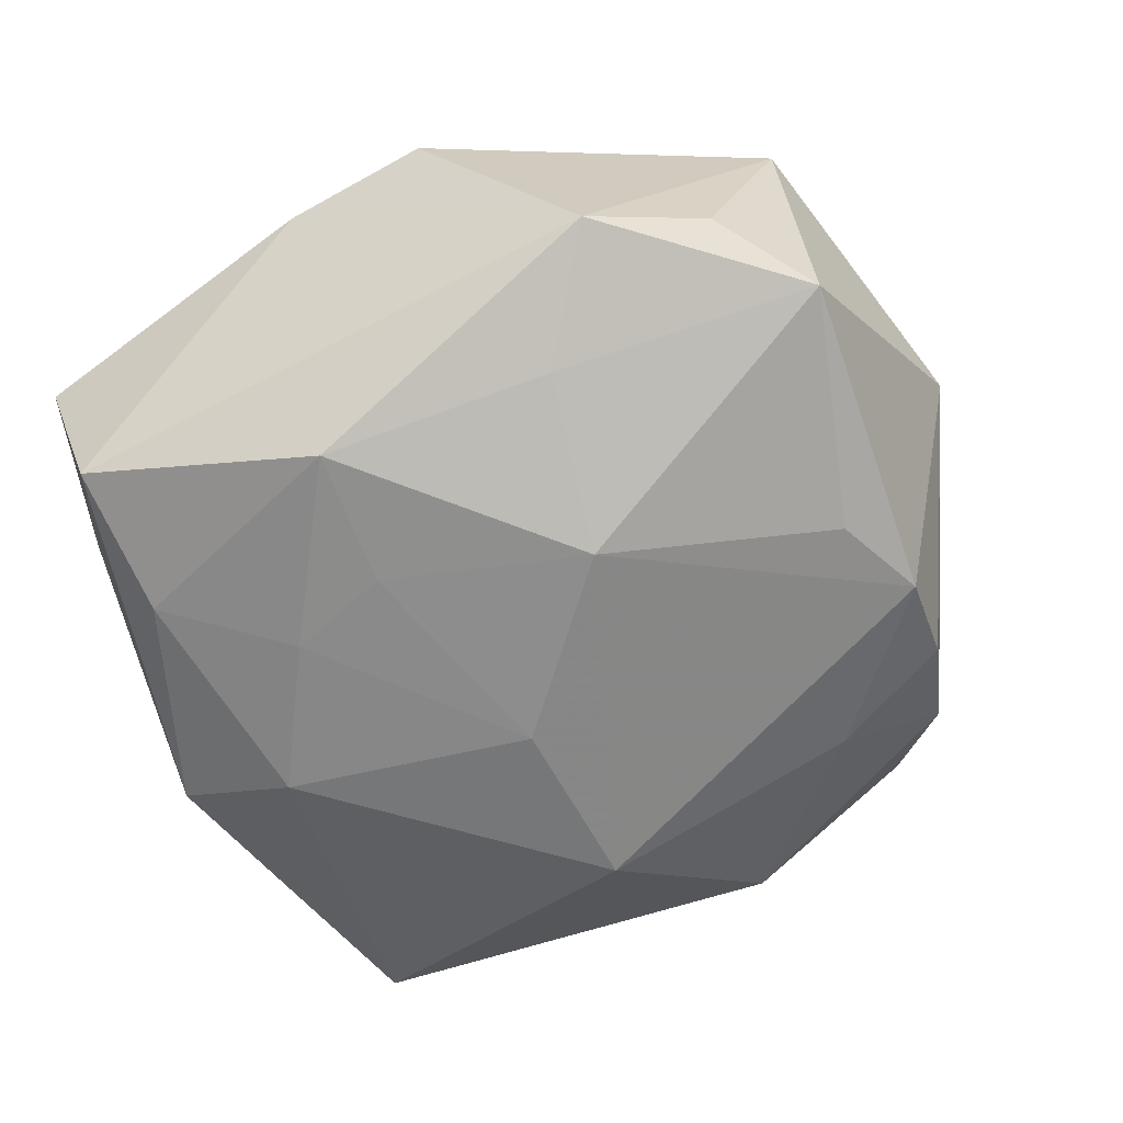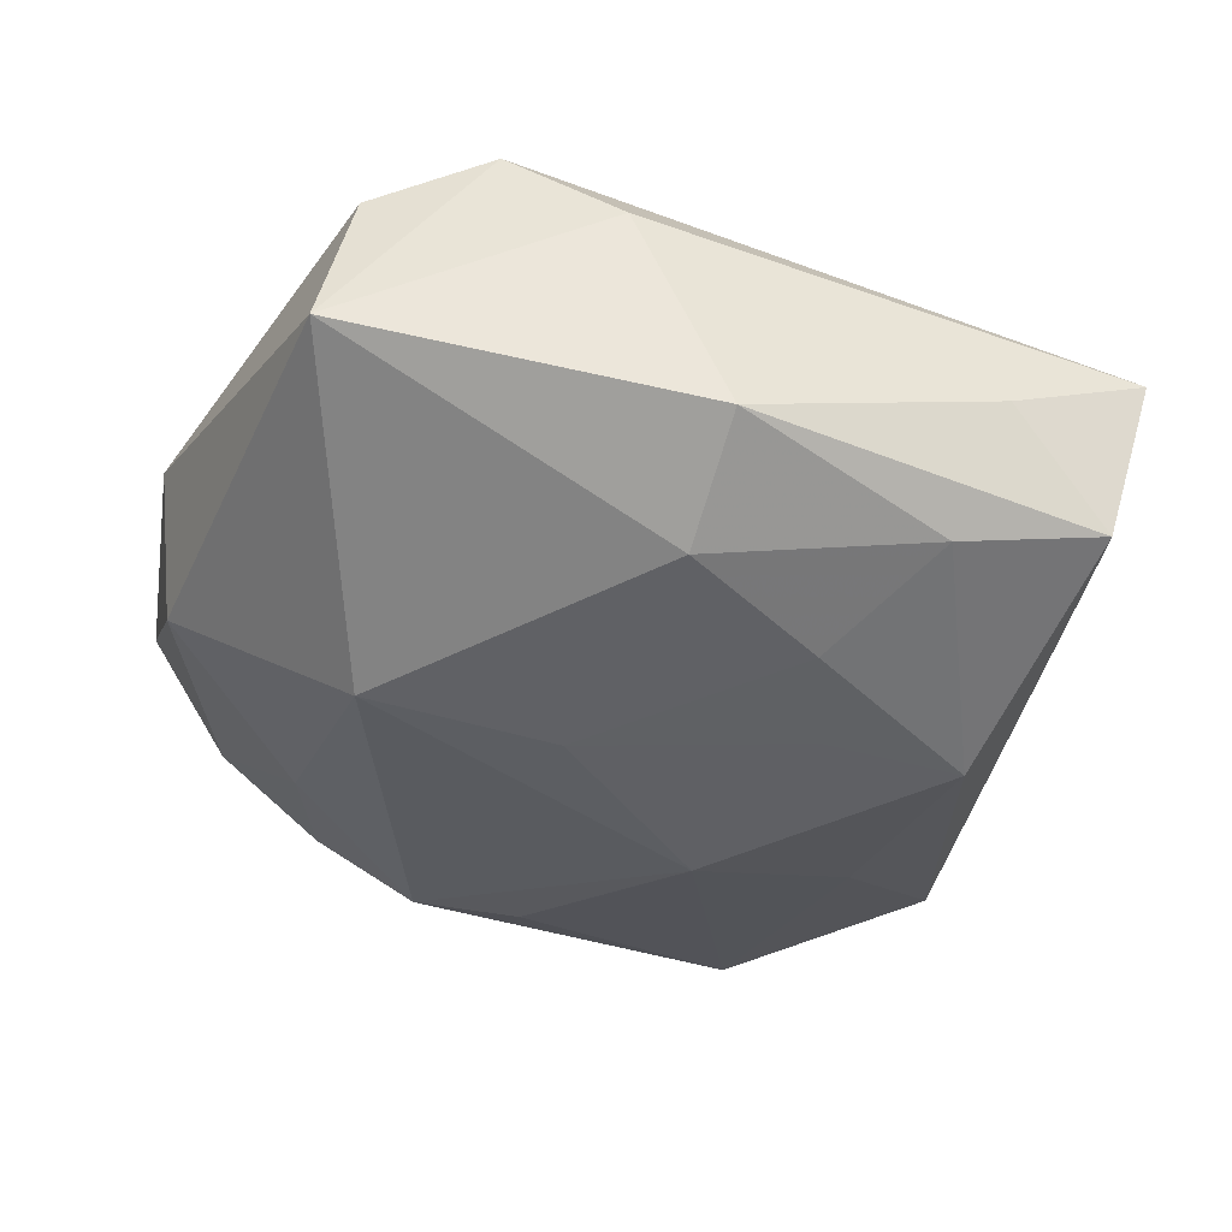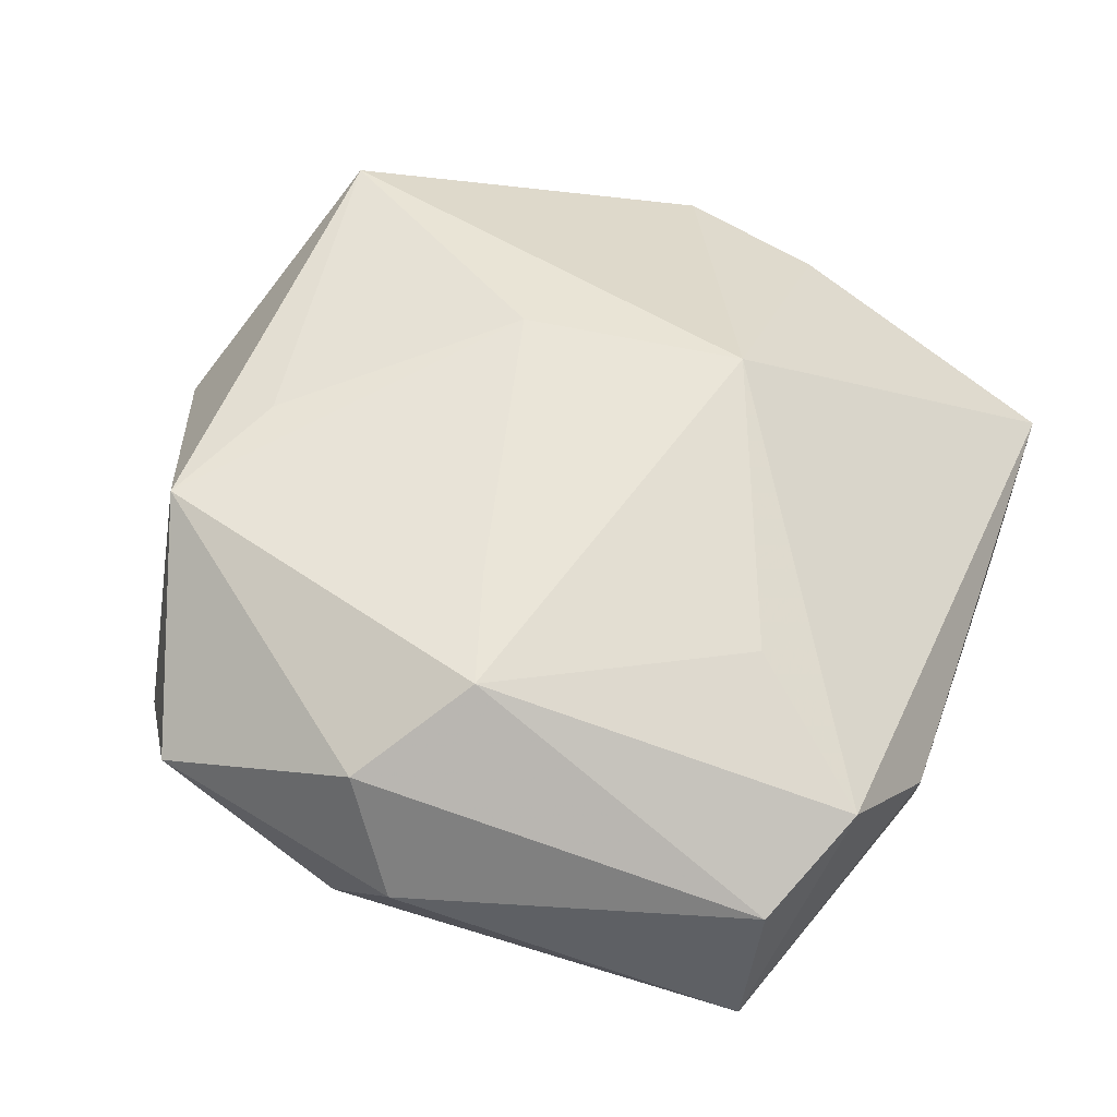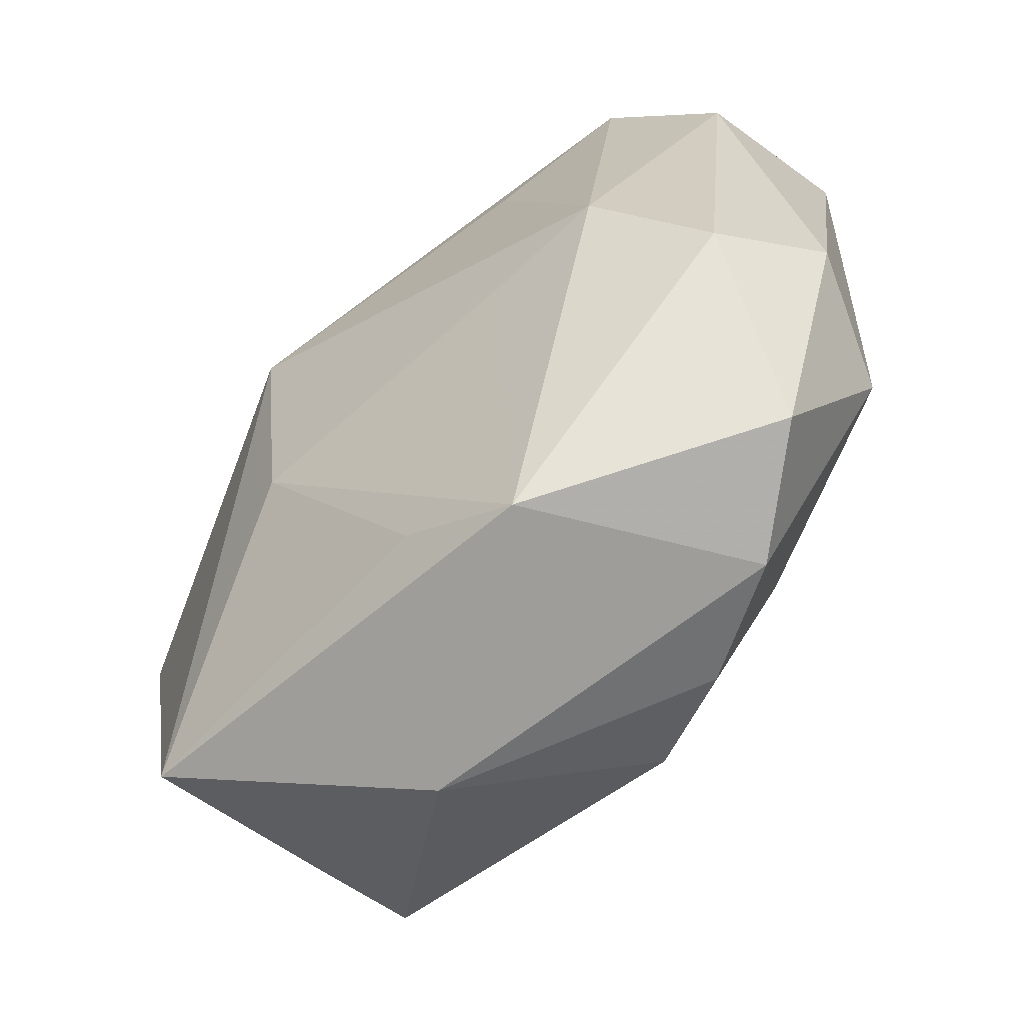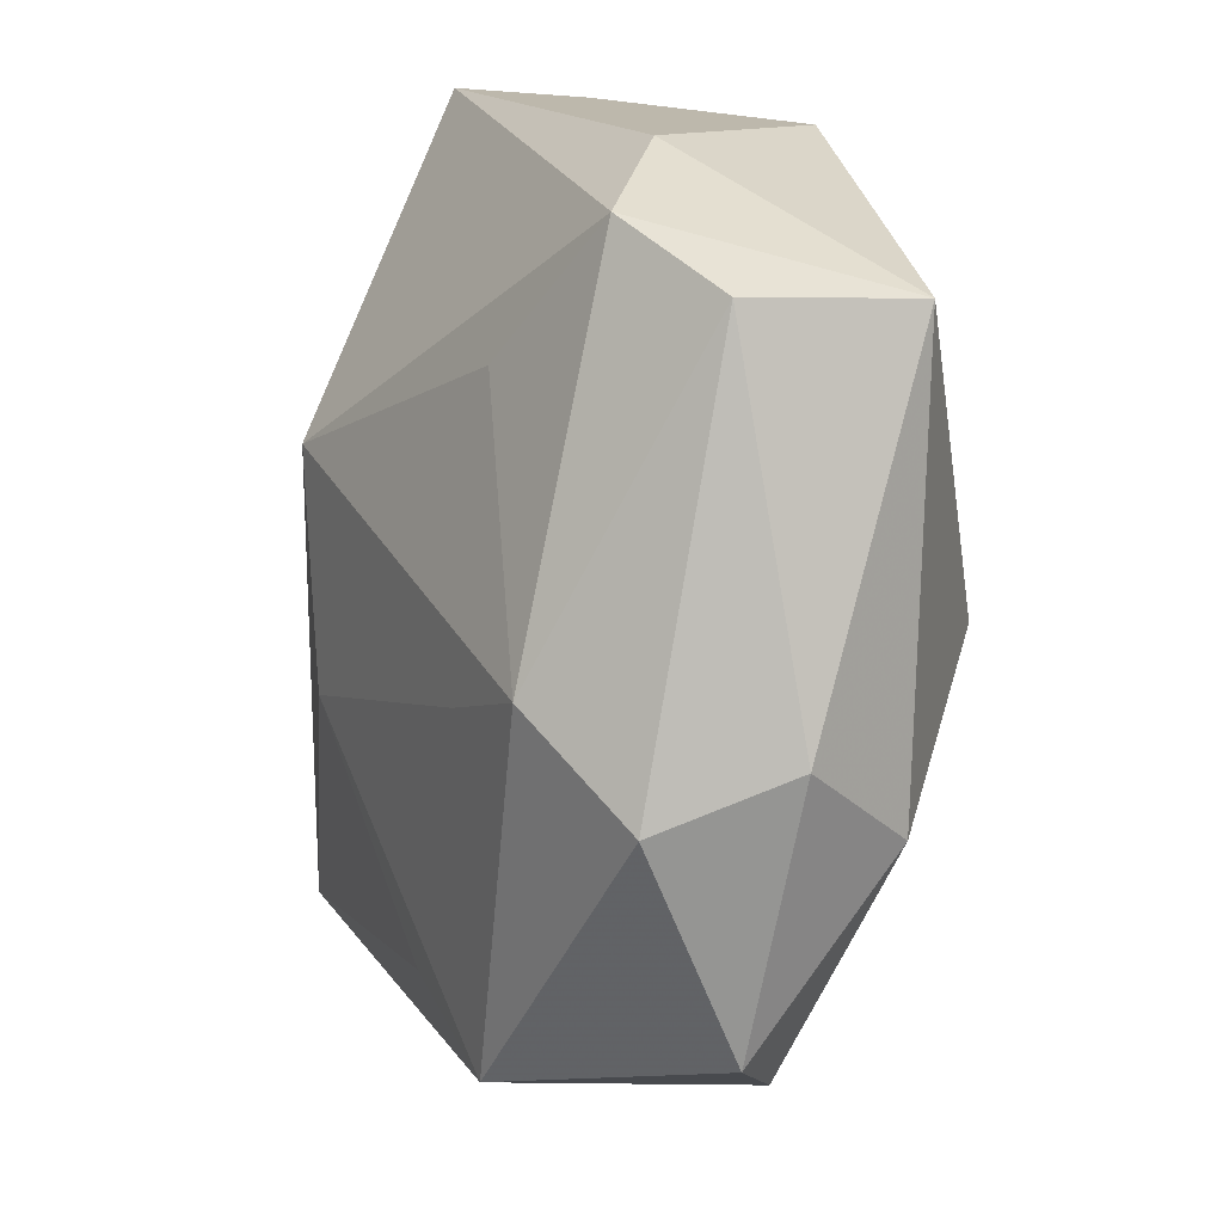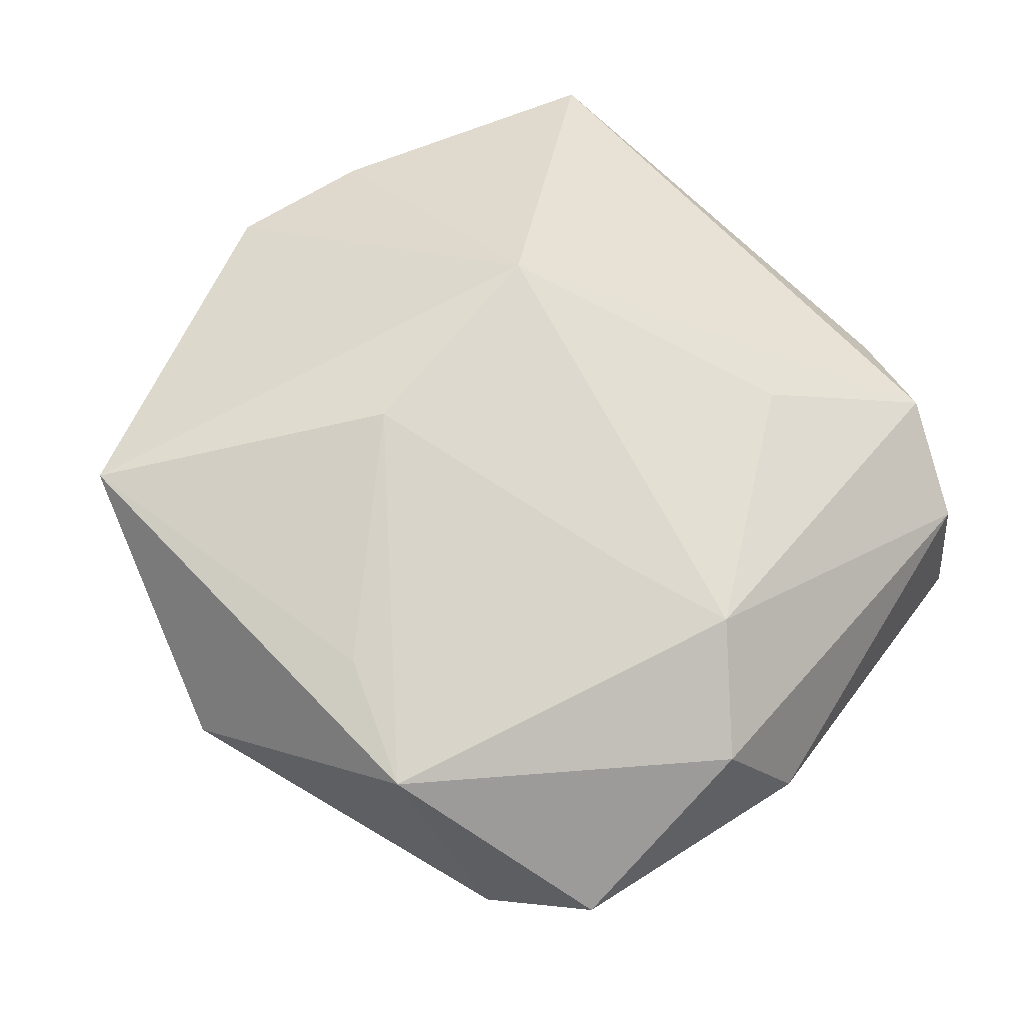
<metadata>
{"format":"obj","ext":"obj","renderer":"f3d","projection":"perspective","resolution":1024,"background":"white","views":[{"elev":-65.1,"azim":-71.2,"up":"+Z"},{"elev":-44.3,"azim":159.6,"up":"+Z"},{"elev":56.4,"azim":109.7,"up":"+Z"},{"elev":-51.7,"azim":41.4,"up":"+Y"},{"elev":14.9,"azim":64.9,"up":"+Y"},{"elev":70.7,"azim":46.0,"up":"+Z"}]}
</metadata>
<code>
v -0.02537 -0.03088 0.01521
v -0.009871 -0.008714 0.02011
v -0.02126 -0.03172 -0.0103
v 0.03127 0.02699 0.005857
v 0.004982 -0.02639 0.01807
v 0.03387 0.0264 -0.007571
v -0.03857 -0.001813 0.007312
v -0.003266 -0.03934 0.00477
v -0.02651 0.03163 -0.01367
v 0.01688 -0.03215 -0.005875
v 0.01301 0.03547 0.002597
v -0.02945 0.03547 0.0001829
v 0.004714 0.0348 -0.0147
v 0.01559 -0.002915 0.01927
v -0.008542 -0.007737 -0.02052
v -0.0005699 -0.02767 -0.01282
v 0.03877 -0.002969 0.003727
v 0.02216 0.0004938 -0.01839
v 0.0345 -0.02505 0.006241
v 0.006153 0.00279 -0.0204
v 0.004348 0.02438 -0.01959
v -0.01411 0.0297 -0.01678
v -0.008311 0.01837 -0.0202
v 0.02184 0.0316 0.01001
v 0.02149 -0.02173 -0.008974
v -0.0232 -0.008985 -0.01616
v 0.0264 -0.03051 -0.0002961
v -0.02815 -0.02471 -0.005571
v -0.0366 0.01073 0.005628
v -0.01723 0.03541 -0.006251
v -0.03345 -0.01508 -0.01129
v 0.01256 0.0203 0.01497
v 0.03438 -0.007472 0.0139
v 0.01586 -0.03115 0.01763
v 0.0256 0.0001312 0.01894
v 0.007882 -0.03192 -0.01037
v 0.03575 -0.00992 -0.005509
v -0.01209 0.009977 -0.02052
v -0.01208 0.01064 0.02014
v -0.024 0.01041 -0.02052
f 39 24 12
f 27 34 8
f 29 7 39
f 39 12 29
f 29 31 7
f 11 12 24
f 11 6 13
f 24 6 11
f 37 6 17
f 18 6 37
f 17 6 4
f 4 6 24
f 17 4 33
f 34 33 35
f 35 4 24
f 35 33 4
f 39 2 35
f 9 29 12
f 31 29 9
f 9 40 31
f 30 11 13
f 12 11 30
f 13 9 30
f 30 9 12
f 19 37 17
f 27 37 19
f 17 33 19
f 34 27 19
f 19 33 34
f 3 36 8
f 10 27 8
f 8 36 10
f 13 6 21
f 21 6 18
f 8 34 1
f 1 3 8
f 7 31 1
f 39 7 1
f 1 2 39
f 32 24 39
f 39 35 32
f 32 35 24
f 14 2 34
f 34 35 14
f 14 35 2
f 18 36 15
f 25 36 18
f 25 10 36
f 18 37 25
f 25 37 27
f 27 10 25
f 40 9 22
f 22 9 13
f 13 21 22
f 34 2 5
f 5 1 34
f 2 1 5
f 31 3 28
f 28 1 31
f 3 1 28
f 26 3 31
f 26 15 3
f 31 40 26
f 40 15 26
f 20 21 18
f 18 15 20
f 36 3 16
f 16 15 36
f 3 15 16
f 21 20 23
f 40 22 23
f 23 22 21
f 38 15 40
f 38 20 15
f 40 23 38
f 38 23 20

</code>
